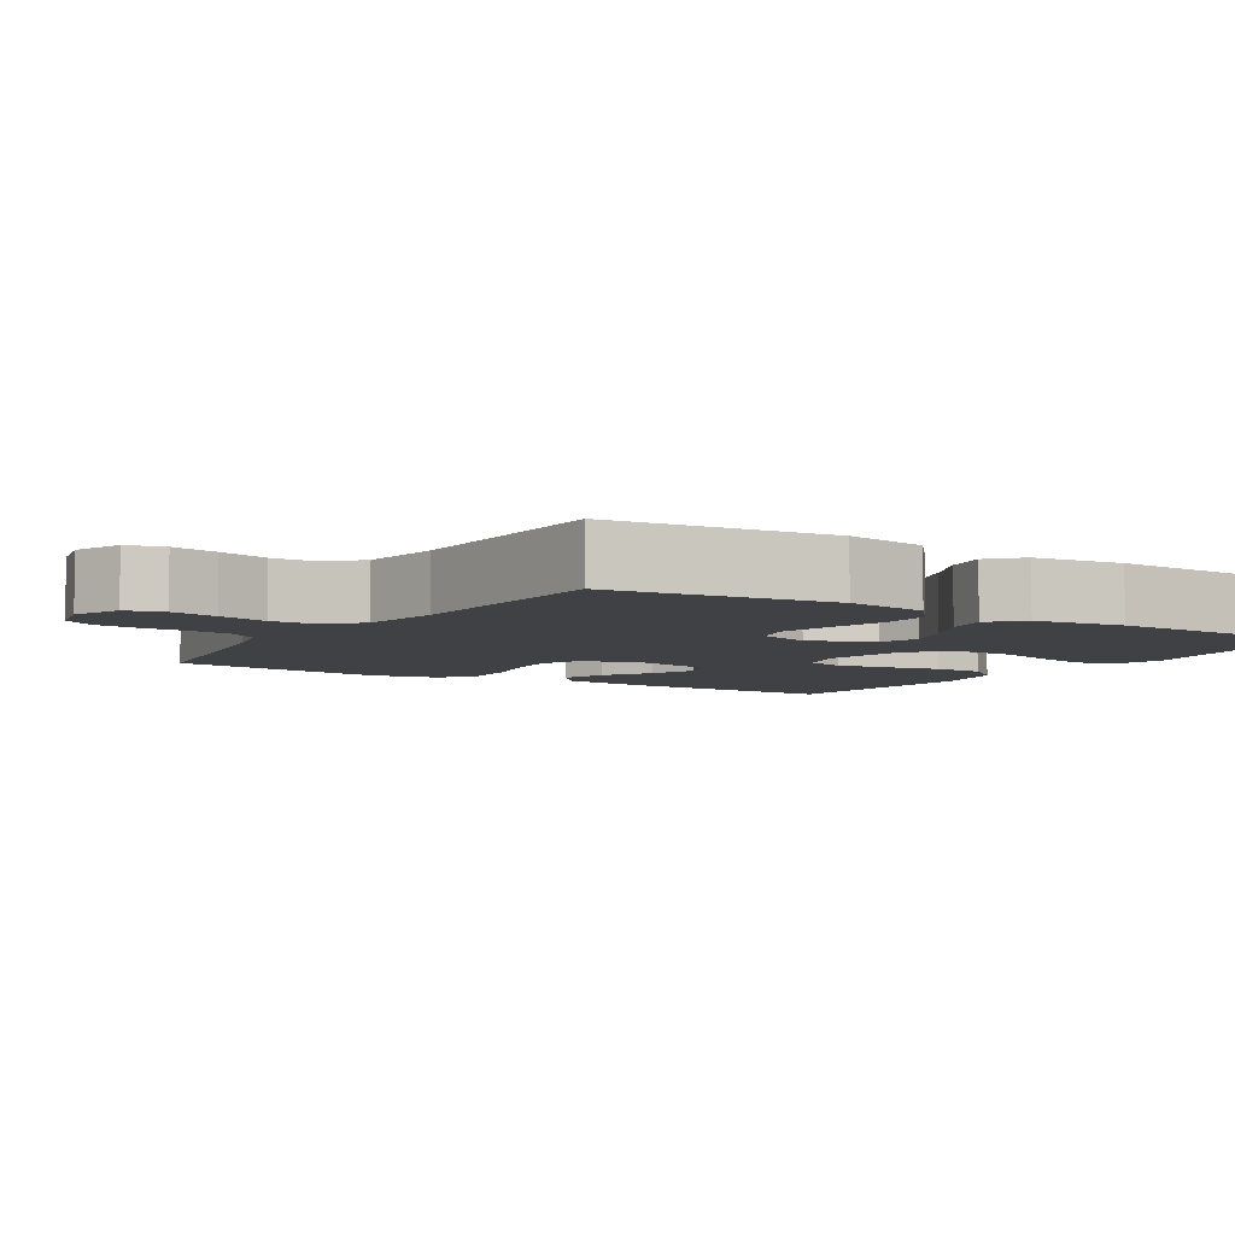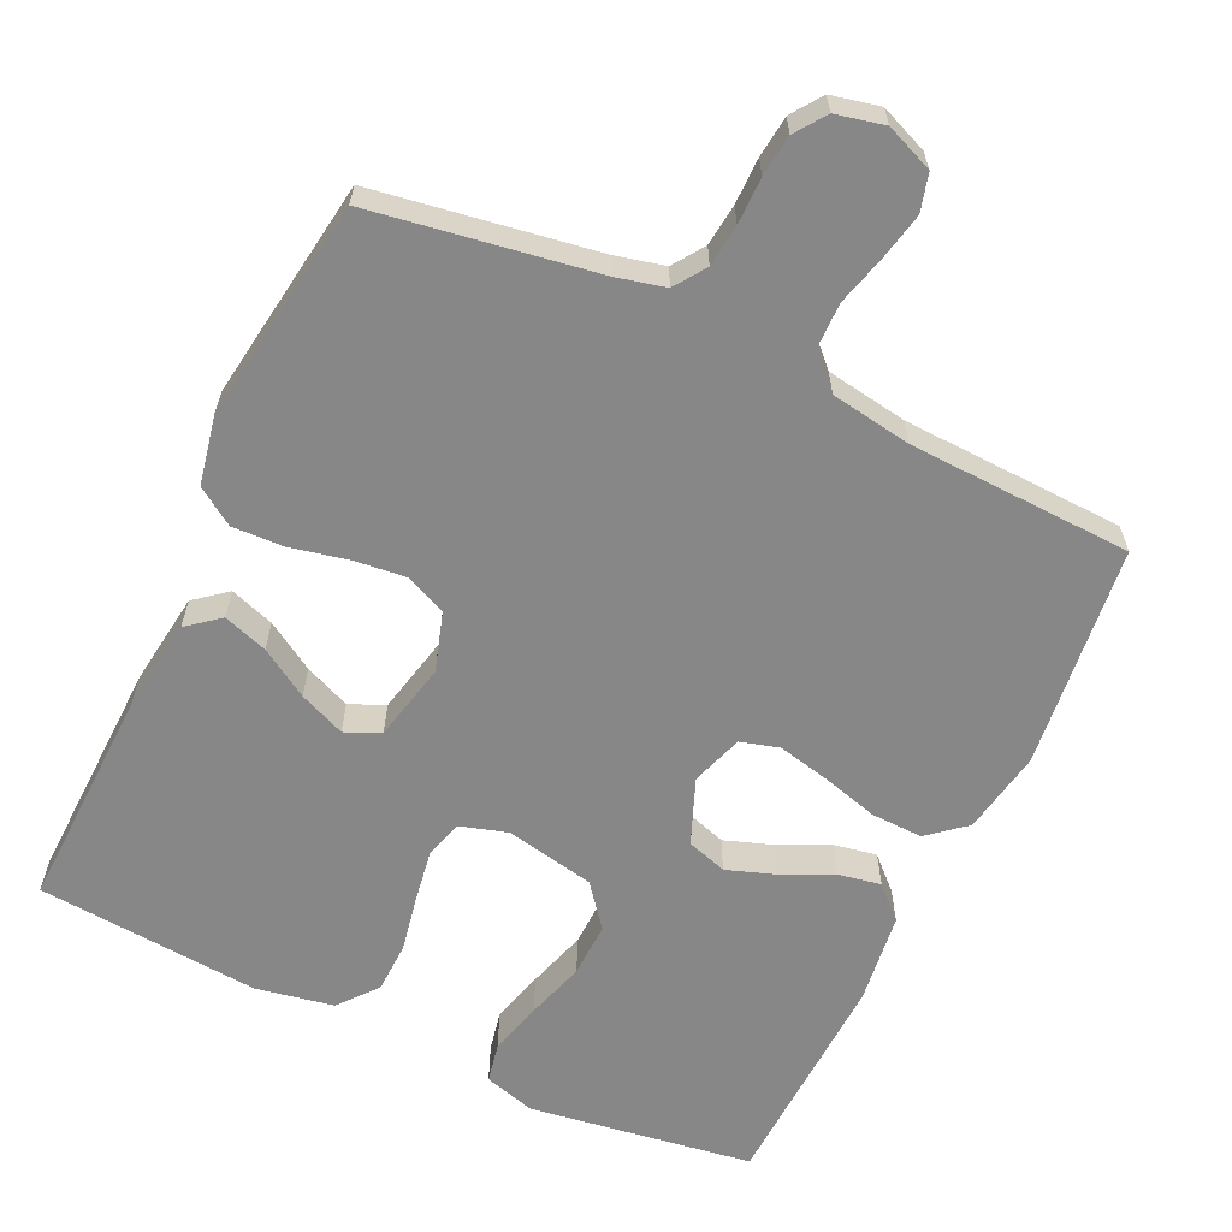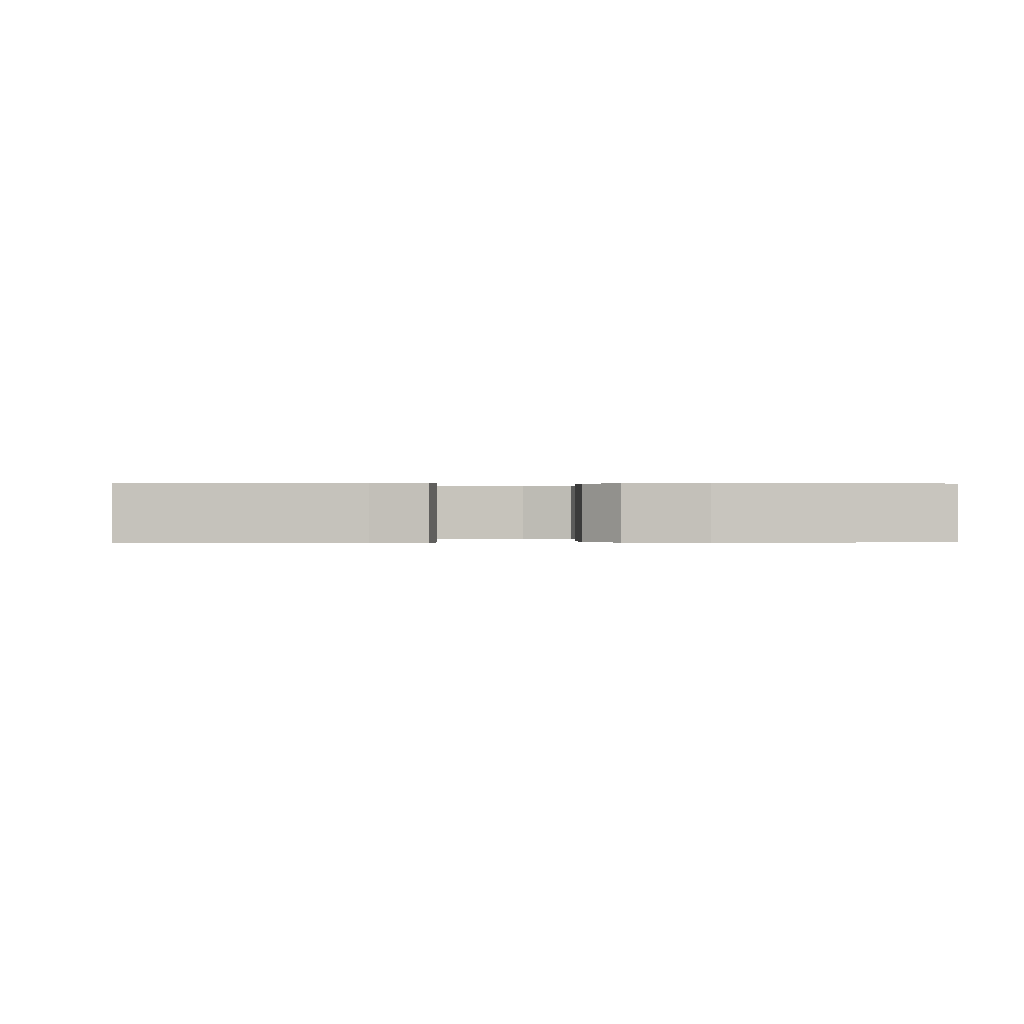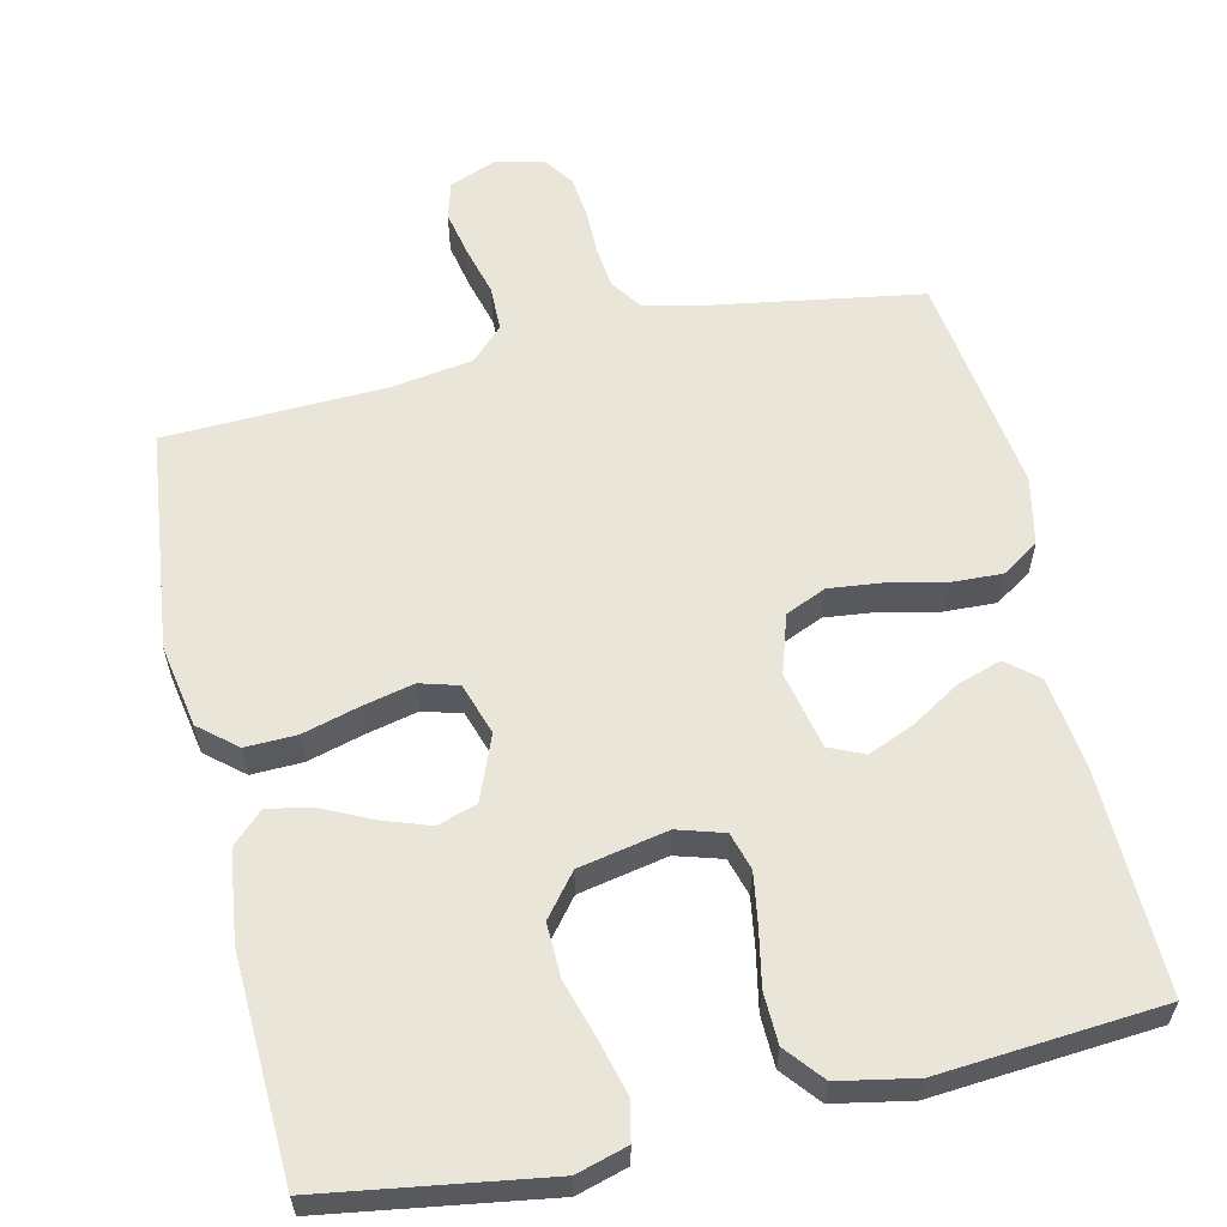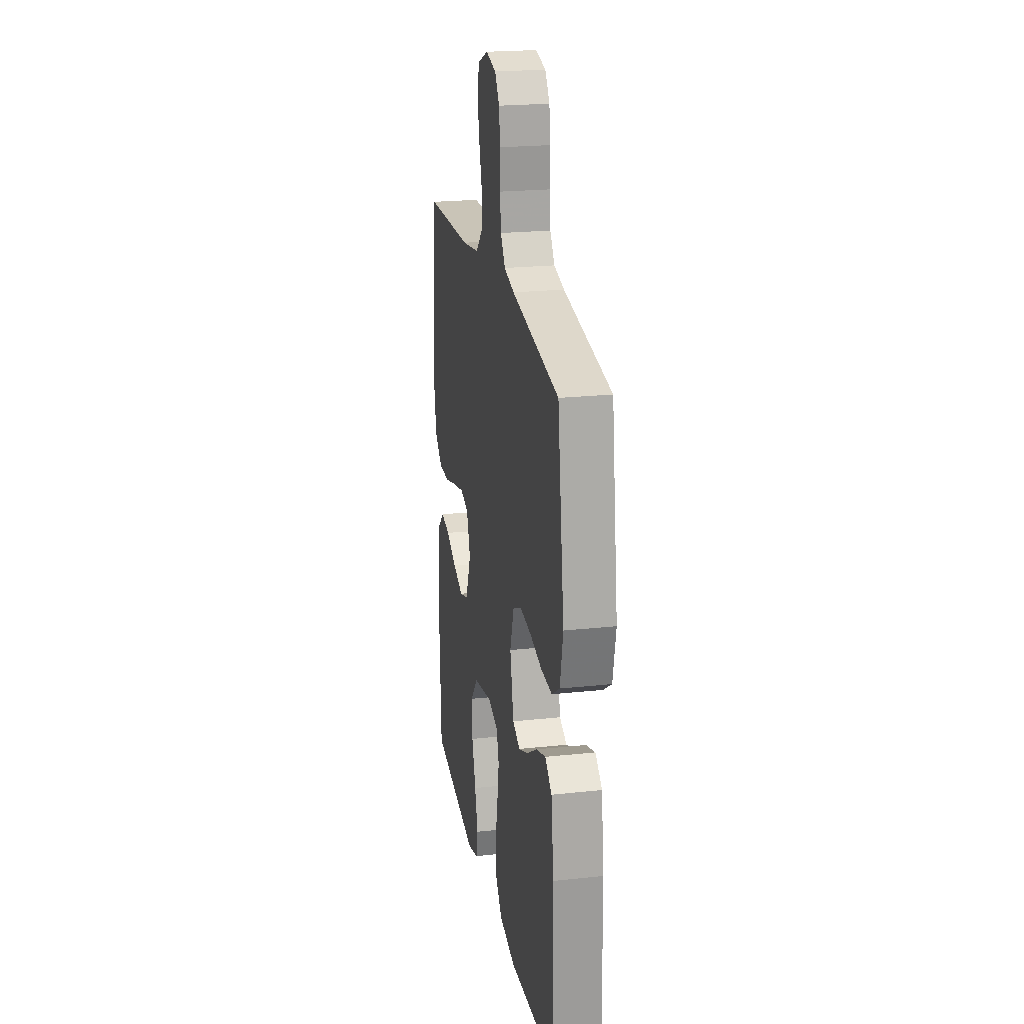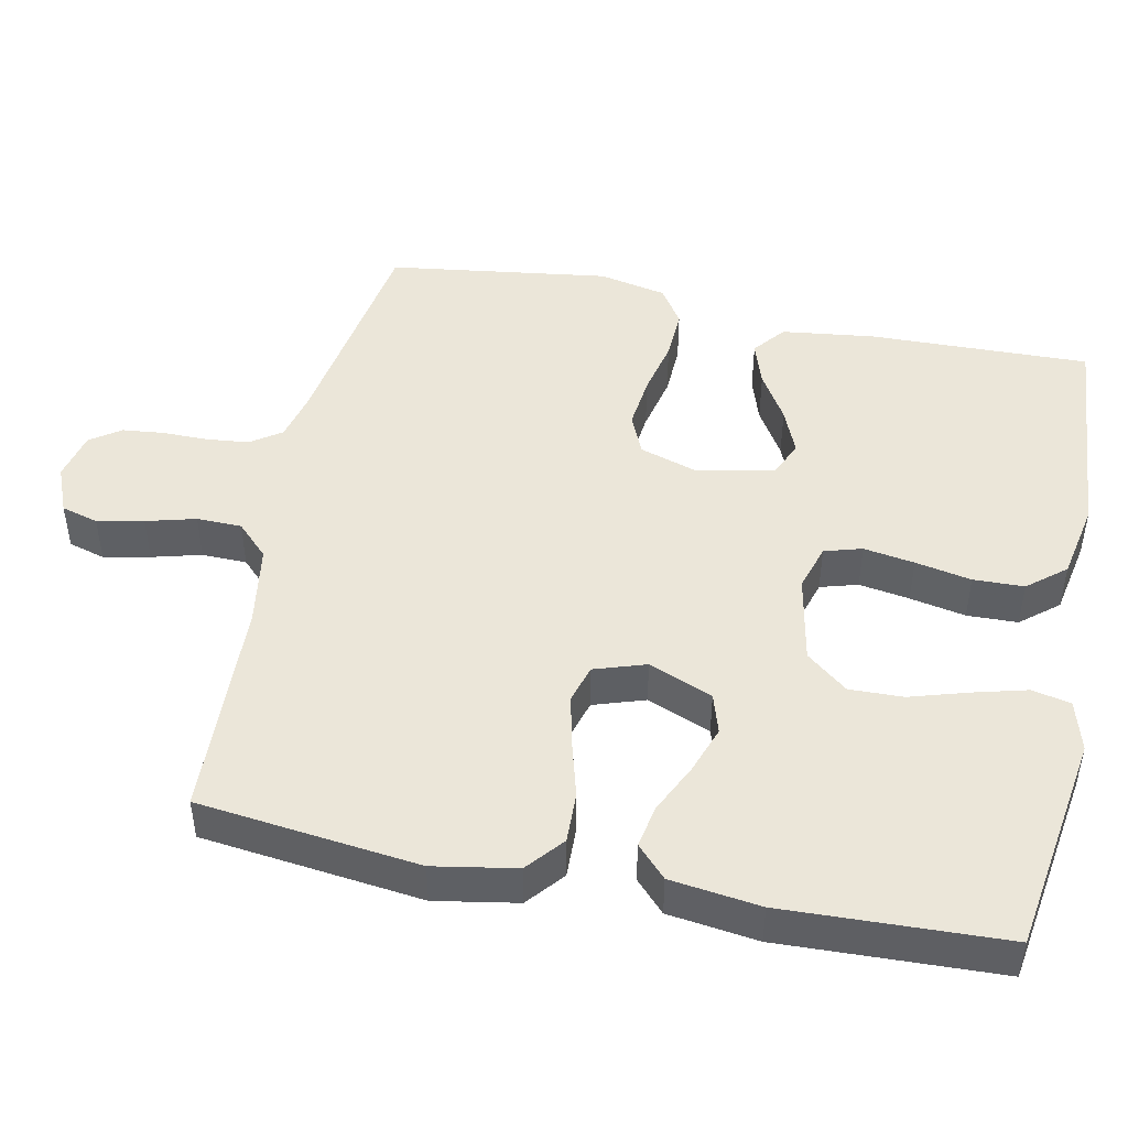
<metadata>
{"format":"obj","ext":"obj","renderer":"f3d","projection":"perspective","resolution":1024,"background":"white","views":[{"elev":-5.9,"azim":57.9,"up":"+Y"},{"elev":-62.6,"azim":-25.4,"up":"+Y"},{"elev":0.1,"azim":176.8,"up":"+Y"},{"elev":59.7,"azim":167.1,"up":"+Y"},{"elev":22.1,"azim":-100.7,"up":"+Z"},{"elev":47.2,"azim":101.7,"up":"+Y"}]}
</metadata>
<code>
v 0.5 0.07 -0.5
v 0.2 0.07 -0.546
v 0.131 0.07 -0.526
v 0.12 0.07 -0.473
v 0.139 0.07 -0.401
v 0.163 0.07 -0.322
v 0.165 0.07 -0.249
v 0.12 0.07 -0.193
v 0 0.07 -0.169
v -0.063 0.07 -0.188
v -0.078 0.07 -0.239
v -0.067 0.07 -0.308
v -0.052 0.07 -0.384
v -0.054 0.07 -0.453
v -0.096 0.07 -0.504
v -0.2 0.07 -0.524
v -0.5 0.07 -0.5
v -0.492 0.07 -0.2
v -0.476 0.07 -0.075
v -0.433 0.07 -0.04
v -0.373 0.07 -0.06
v -0.308 0.07 -0.1
v -0.246 0.07 -0.126
v -0.199 0.07 -0.105
v -0.176 0.07 0
v -0.201 0.07 0.079
v -0.256 0.07 0.103
v -0.327 0.07 0.095
v -0.403 0.07 0.078
v -0.473 0.07 0.075
v -0.523 0.07 0.108
v -0.542 0.07 0.2
v -0.5 0.07 0.5
v -0.2 0.07 0.549
v -0.135 0.07 0.565
v -0.106 0.07 0.607
v -0.1 0.07 0.664
v -0.1 0.07 0.726
v -0.094 0.07 0.782
v -0.065 0.07 0.823
v 0 0.07 0.838
v 0.064 0.07 0.812
v 0.078 0.07 0.762
v 0.065 0.07 0.699
v 0.047 0.07 0.632
v 0.048 0.07 0.571
v 0.091 0.07 0.528
v 0.2 0.07 0.511
v 0.5 0.07 0.5
v 0.535 0.07 0.2
v 0.515 0.07 0.088
v 0.465 0.07 0.046
v 0.396 0.07 0.048
v 0.32 0.07 0.069
v 0.25 0.07 0.085
v 0.198 0.07 0.07
v 0.175 0.07 0
v 0.21 0.07 -0.087
v 0.264 0.07 -0.104
v 0.329 0.07 -0.081
v 0.396 0.07 -0.049
v 0.454 0.07 -0.038
v 0.496 0.07 -0.078
v 0.512 0.07 -0.2
v 0.5 0 -0.5
v 0.2 0 -0.546
v 0.131 0 -0.526
v 0.12 0 -0.473
v 0.139 0 -0.401
v 0.163 0 -0.322
v 0.165 0 -0.249
v 0.12 0 -0.193
v 0 0 -0.169
v -0.063 0 -0.188
v -0.078 0 -0.239
v -0.067 0 -0.308
v -0.052 0 -0.384
v -0.054 0 -0.453
v -0.096 0 -0.504
v -0.2 0 -0.524
v -0.5 0 -0.5
v -0.492 0 -0.2
v -0.476 0 -0.075
v -0.433 0 -0.04
v -0.373 0 -0.06
v -0.308 0 -0.1
v -0.246 0 -0.126
v -0.199 0 -0.105
v -0.176 0 0
v -0.201 0 0.079
v -0.256 0 0.103
v -0.327 0 0.095
v -0.403 0 0.078
v -0.473 0 0.075
v -0.523 0 0.108
v -0.542 0 0.2
v -0.5 0 0.5
v -0.2 0 0.549
v -0.135 0 0.565
v -0.106 0 0.607
v -0.1 0 0.664
v -0.1 0 0.726
v -0.094 0 0.782
v -0.065 0 0.823
v 0 0 0.838
v 0.064 0 0.812
v 0.078 0 0.762
v 0.065 0 0.699
v 0.047 0 0.632
v 0.048 0 0.571
v 0.091 0 0.528
v 0.2 0 0.511
v 0.5 0 0.5
v 0.535 0 0.2
v 0.515 0 0.088
v 0.465 0 0.046
v 0.396 0 0.048
v 0.32 0 0.069
v 0.25 0 0.085
v 0.198 0 0.07
v 0.175 0 0
v 0.21 0 -0.087
v 0.264 0 -0.104
v 0.329 0 -0.081
v 0.396 0 -0.049
v 0.454 0 -0.038
v 0.496 0 -0.078
v 0.512 0 -0.2
f 4 5 6
f 3 4 6
f 2 3 6
f 1 2 6
f 64 1 6
f 63 64 6
f 62 63 6
f 61 62 6
f 60 61 6
f 59 60 6 7
f 58 59 7 8
f 57 58 8 9
f 56 57 9 10
f 52 53 54
f 51 52 54
f 50 51 54
f 49 50 54
f 48 49 54
f 47 48 54 55
f 46 47 55 56
f 43 44 45
f 42 43 45
f 41 42 45
f 40 41 45
f 39 40 45
f 38 39 45
f 37 38 45
f 36 37 45 46
f 46 56 10
f 36 46 10
f 35 36 10
f 32 33 34
f 31 32 34
f 30 31 34
f 29 30 34
f 28 29 34
f 27 28 34 35
f 20 21 22
f 19 20 22
f 18 19 22
f 17 18 22
f 16 17 22
f 15 16 22
f 14 15 22
f 13 14 22
f 12 13 22
f 11 12 22 23
f 10 11 23 24
f 26 27 35
f 25 26 35 10
f 10 24 25
f 70 69 68
f 70 68 67
f 70 67 66
f 70 66 65
f 70 65 128
f 70 128 127
f 70 127 126
f 70 126 125
f 70 125 124
f 71 70 124 123
f 72 71 123 122
f 73 72 122 121
f 74 73 121 120
f 118 117 116
f 118 116 115
f 118 115 114
f 118 114 113
f 118 113 112
f 119 118 112 111
f 120 119 111 110
f 109 108 107
f 109 107 106
f 109 106 105
f 109 105 104
f 109 104 103
f 109 103 102
f 109 102 101
f 110 109 101 100
f 74 120 110
f 74 110 100
f 74 100 99
f 98 97 96
f 98 96 95
f 98 95 94
f 98 94 93
f 98 93 92
f 99 98 92 91
f 86 85 84
f 86 84 83
f 86 83 82
f 86 82 81
f 86 81 80
f 86 80 79
f 86 79 78
f 86 78 77
f 86 77 76
f 87 86 76 75
f 88 87 75 74
f 99 91 90
f 74 99 90 89
f 89 88 74
f 1 65 66 2
f 2 66 67 3
f 3 67 68 4
f 4 68 69 5
f 5 69 70 6
f 6 70 71 7
f 7 71 72 8
f 8 72 73 9
f 9 73 74 10
f 10 74 75 11
f 11 75 76 12
f 12 76 77 13
f 13 77 78 14
f 14 78 79 15
f 15 79 80 16
f 16 80 81 17
f 17 81 82 18
f 18 82 83 19
f 19 83 84 20
f 20 84 85 21
f 21 85 86 22
f 22 86 87 23
f 23 87 88 24
f 24 88 89 25
f 25 89 90 26
f 26 90 91 27
f 27 91 92 28
f 28 92 93 29
f 29 93 94 30
f 30 94 95 31
f 31 95 96 32
f 32 96 97 33
f 33 97 98 34
f 34 98 99 35
f 35 99 100 36
f 36 100 101 37
f 37 101 102 38
f 38 102 103 39
f 39 103 104 40
f 40 104 105 41
f 41 105 106 42
f 42 106 107 43
f 43 107 108 44
f 44 108 109 45
f 45 109 110 46
f 46 110 111 47
f 47 111 112 48
f 48 112 113 49
f 49 113 114 50
f 50 114 115 51
f 51 115 116 52
f 52 116 117 53
f 53 117 118 54
f 54 118 119 55
f 55 119 120 56
f 56 120 121 57
f 57 121 122 58
f 58 122 123 59
f 59 123 124 60
f 60 124 125 61
f 61 125 126 62
f 62 126 127 63
f 63 127 128 64
f 64 128 65 1

</code>
